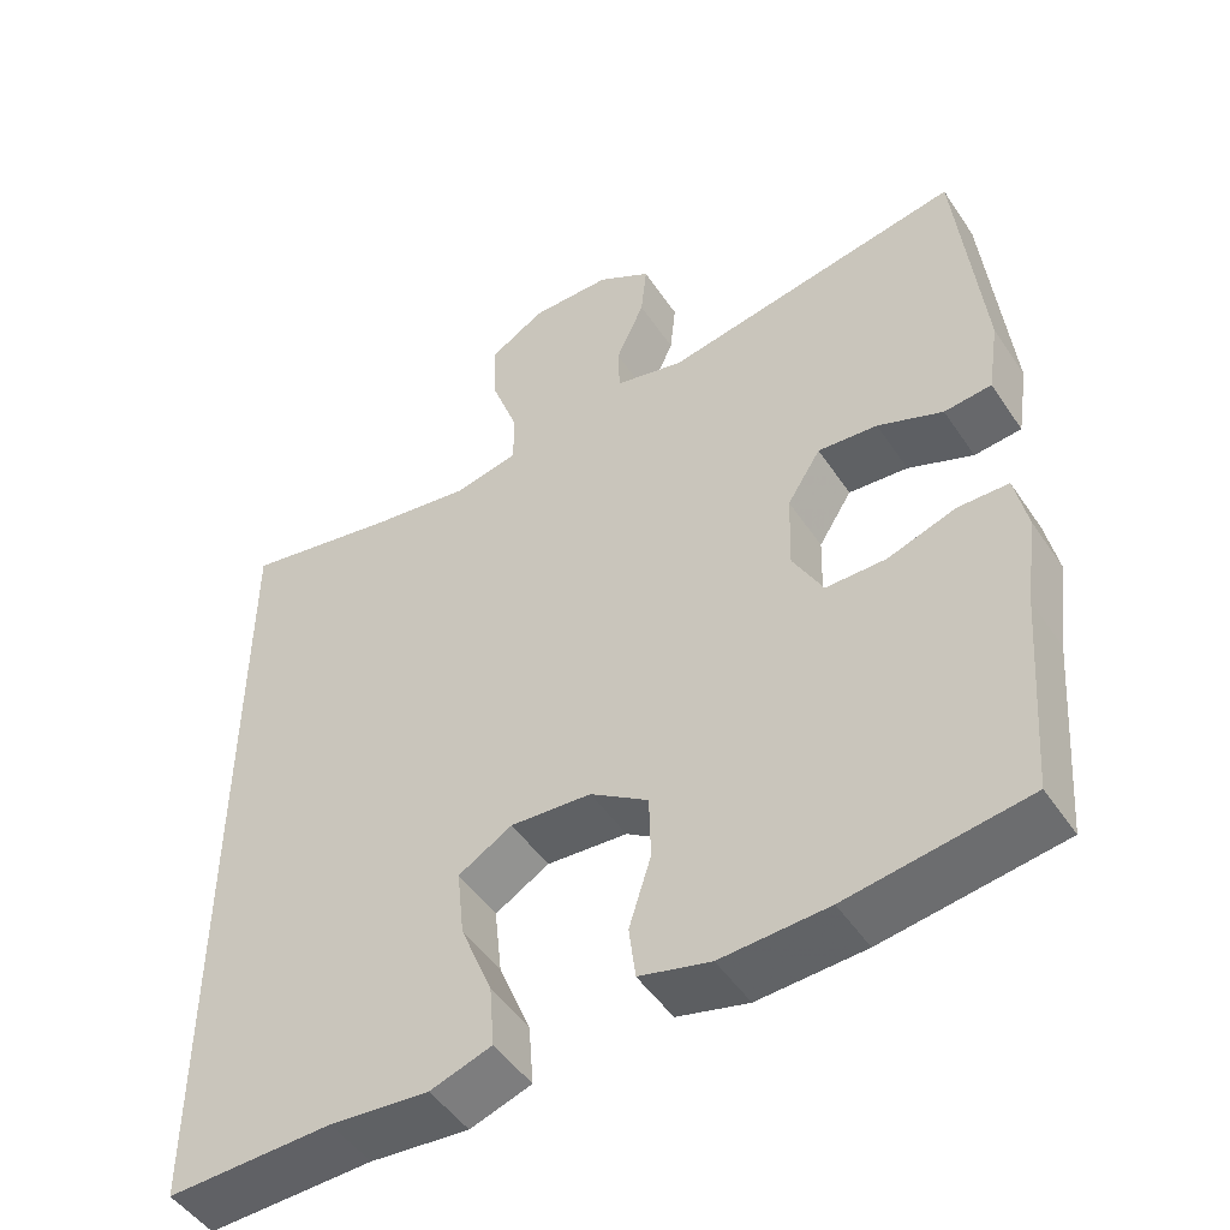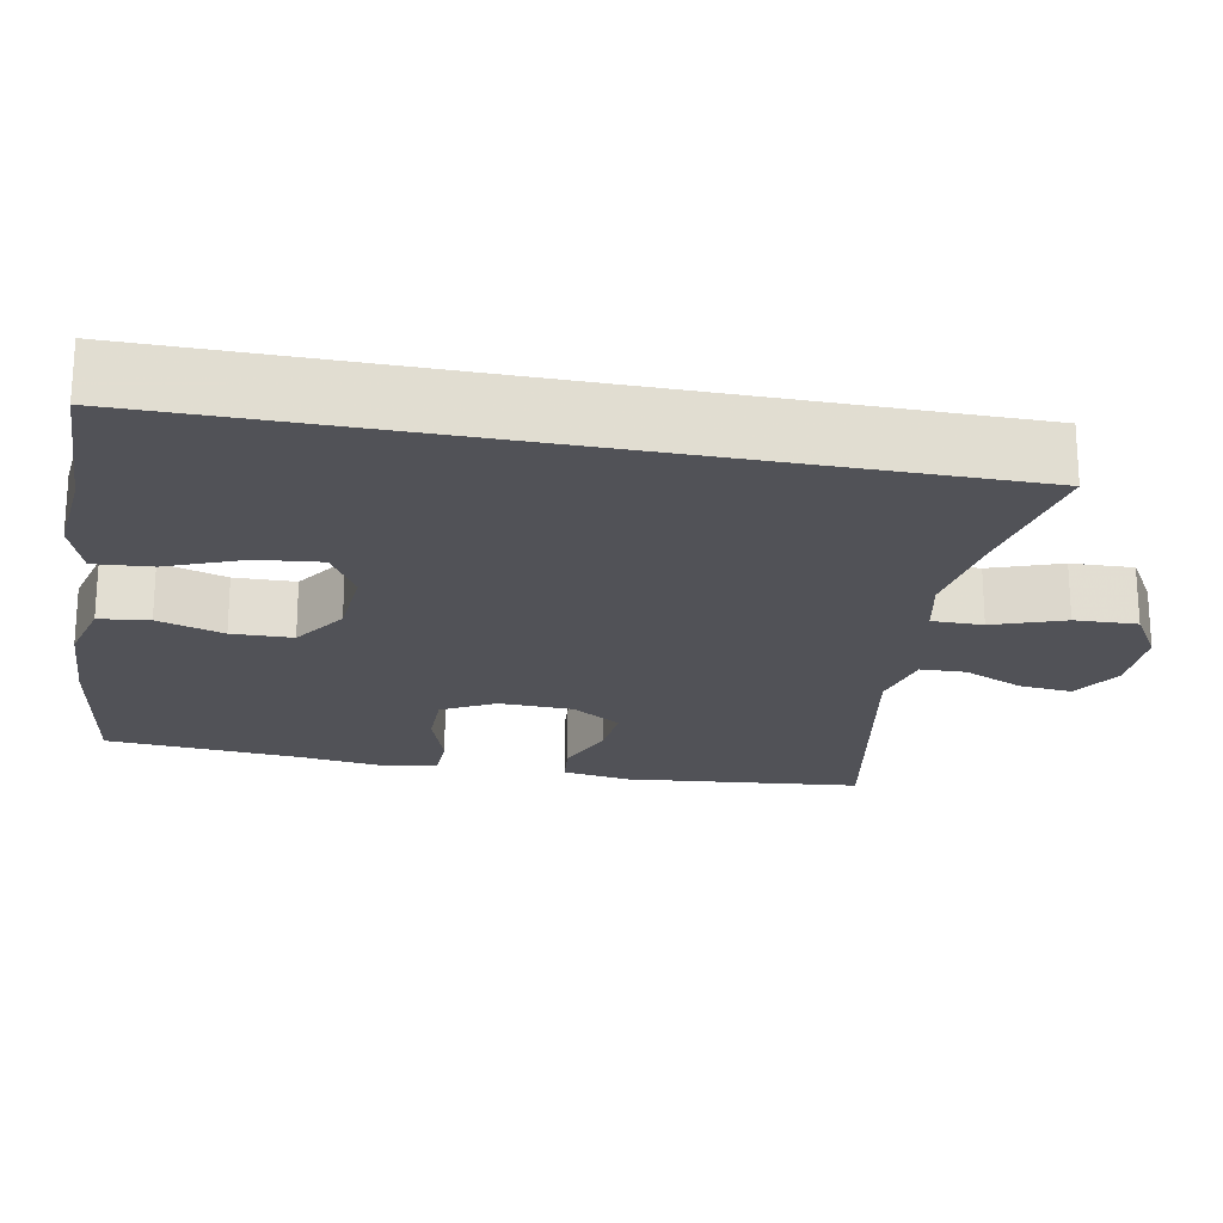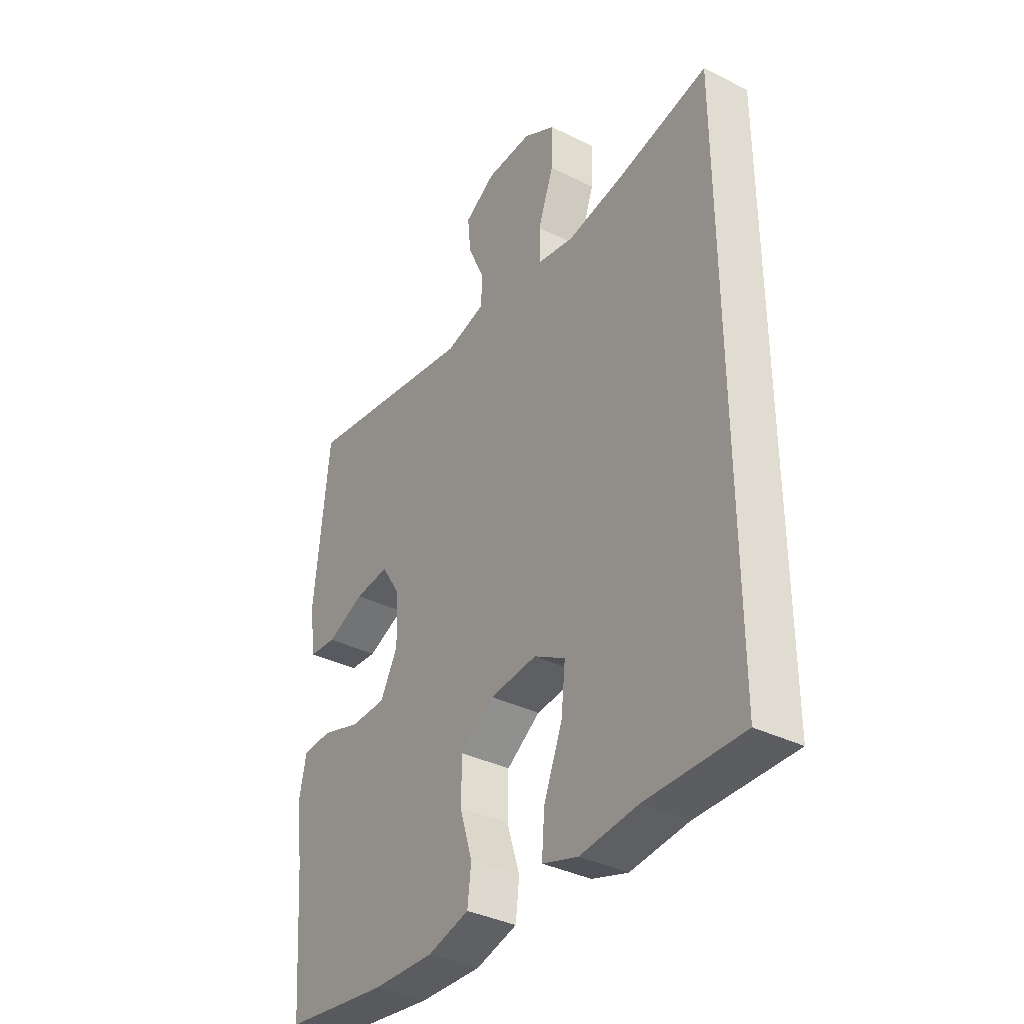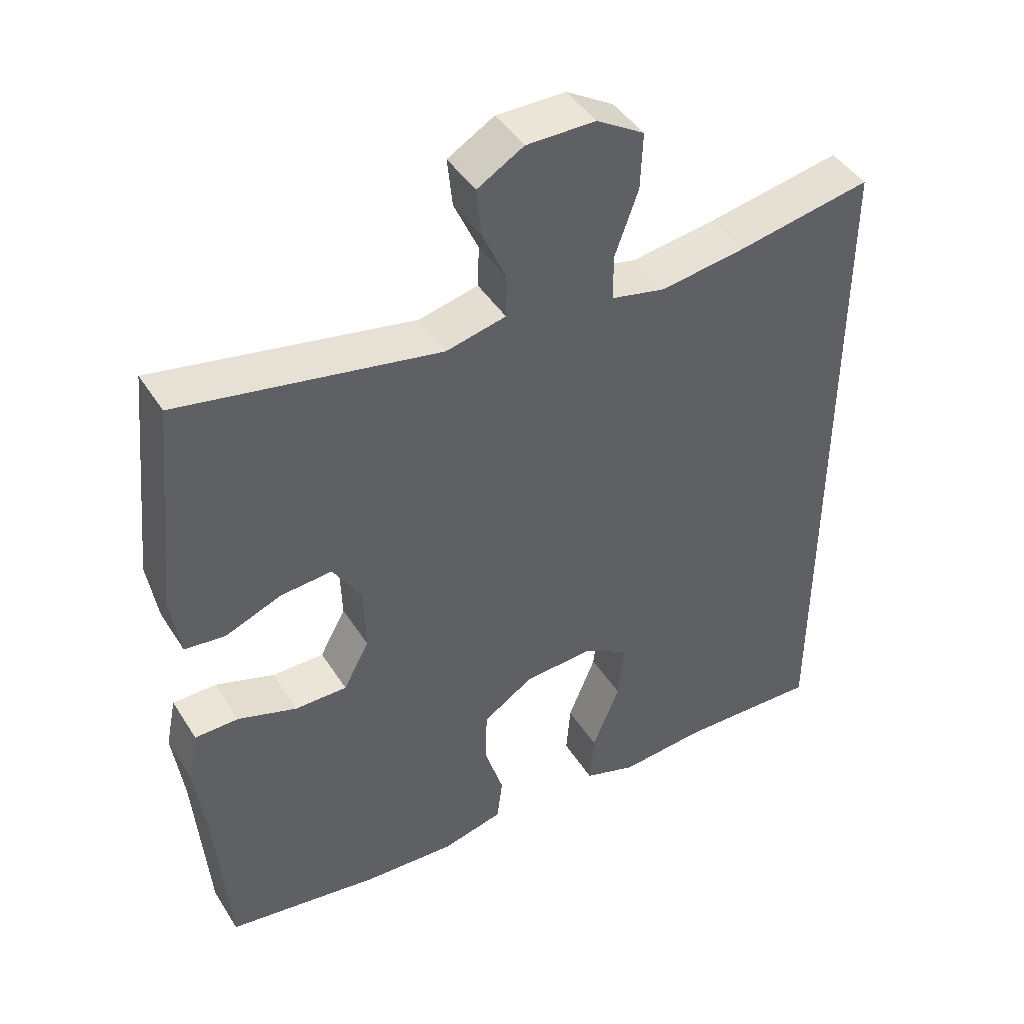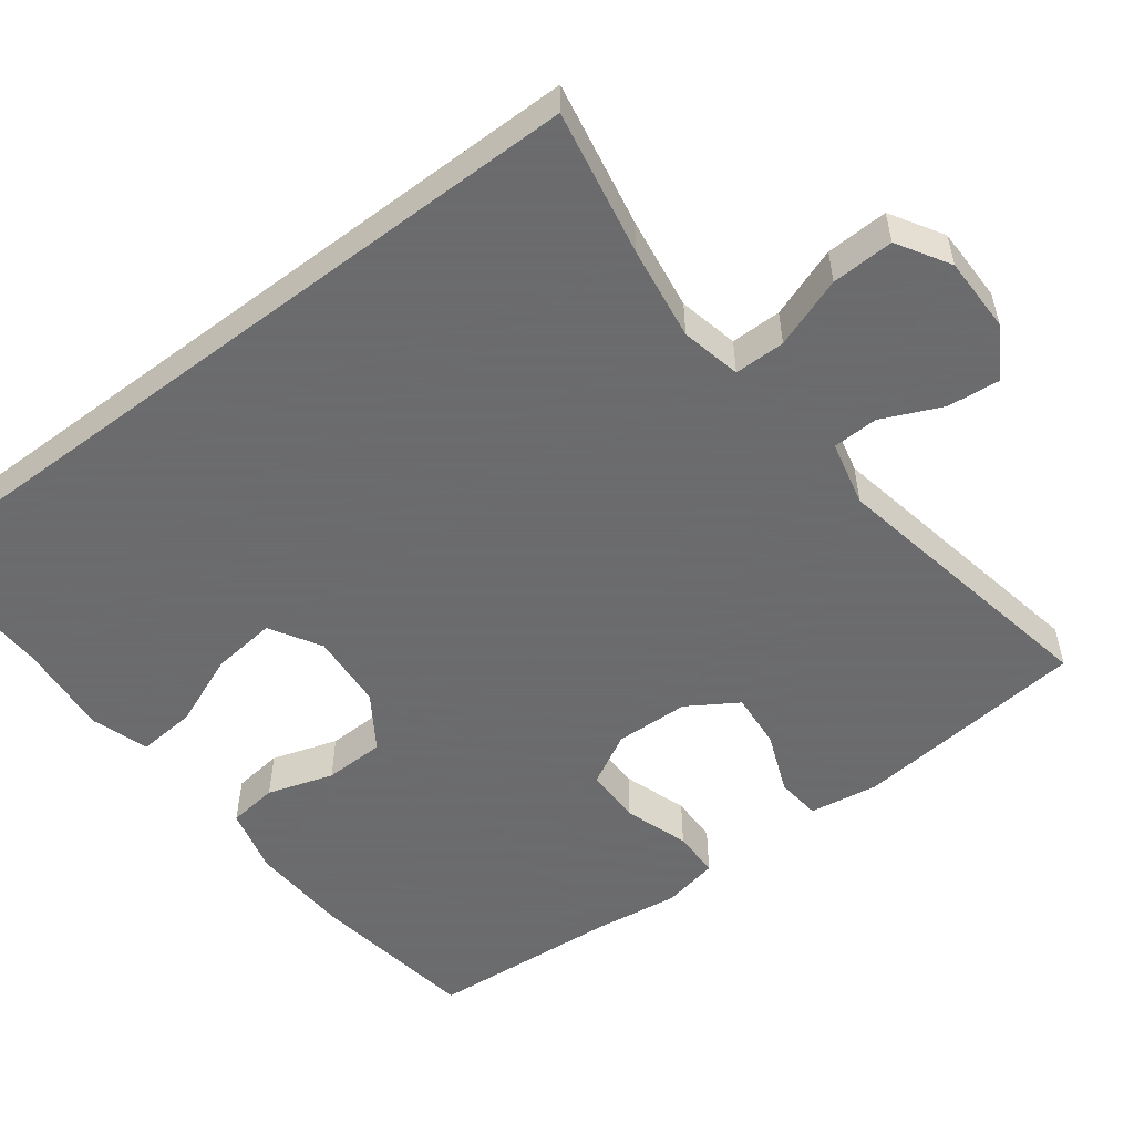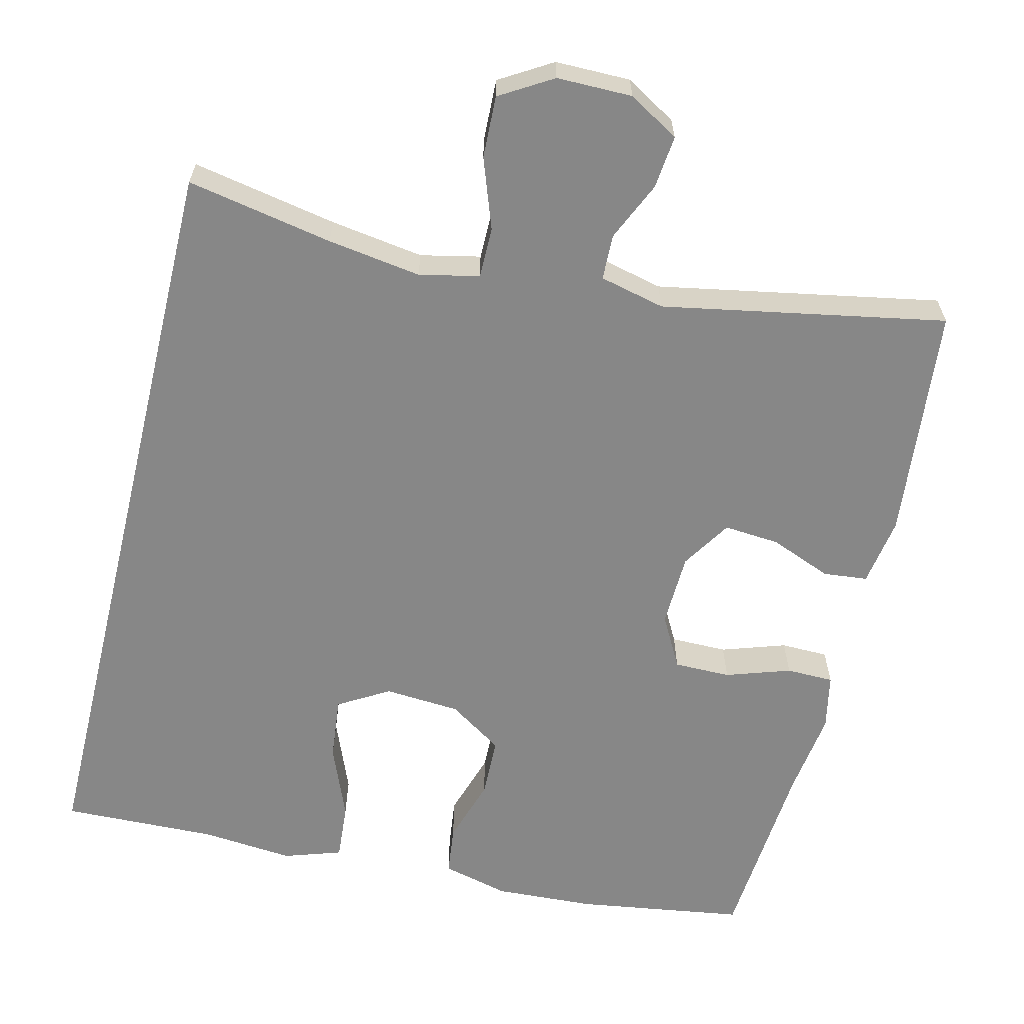
<metadata>
{"format":"obj","ext":"obj","renderer":"f3d","projection":"perspective","resolution":1024,"background":"white","views":[{"elev":-48.9,"azim":32.5,"up":"+Z"},{"elev":-21.4,"azim":-100.9,"up":"+Y"},{"elev":-36.8,"azim":-122.7,"up":"+Z"},{"elev":44.2,"azim":149.7,"up":"+Z"},{"elev":-53.5,"azim":-52.9,"up":"+Y"},{"elev":-62.4,"azim":-13.7,"up":"+Y"}]}
</metadata>
<code>
v 0.5 0.07 0.5
v 0.531 0.07 0.194
v 0.517 0.07 0.104
v 0.459 0.07 0.098
v 0.379 0.07 0.13
v 0.306 0.07 0.136
v 0.265 0.07 0.071
v 0.262 0.07 -0.025
v 0.299 0.07 -0.093
v 0.373 0.07 -0.093
v 0.457 0.07 -0.065
v 0.519 0.07 -0.066
v 0.534 0.07 -0.139
v 0.519 0.07 -0.252
v 0.5 0.07 -0.5
v 0.281 0.07 -0.533
v 0.15 0.07 -0.54
v 0.063 0.07 -0.518
v 0.055 0.07 -0.453
v 0.082 0.07 -0.367
v 0.08 0.07 -0.288
v 0.009 0.07 -0.241
v -0.09 0.07 -0.234
v -0.156 0.07 -0.273
v -0.147 0.07 -0.356
v -0.108 0.07 -0.453
v -0.102 0.07 -0.528
v -0.177 0.07 -0.553
v -0.298 0.07 -0.542
v -0.5 0.07 -0.548
v -0.5 0.07 0.453
v -0.31 0.07 0.417
v -0.188 0.07 0.399
v -0.11 0.07 0.416
v -0.11 0.07 0.482
v -0.143 0.07 0.574
v -0.146 0.07 0.655
v -0.078 0.07 0.696
v 0.02 0.07 0.696
v 0.086 0.07 0.657
v 0.079 0.07 0.588
v 0.044 0.07 0.51
v 0.046 0.07 0.451
v 0.131 0.07 0.431
v 0.5 0 0.5
v 0.531 0 0.194
v 0.517 0 0.104
v 0.459 0 0.098
v 0.379 0 0.13
v 0.306 0 0.136
v 0.265 0 0.071
v 0.262 0 -0.025
v 0.299 0 -0.093
v 0.373 0 -0.093
v 0.457 0 -0.065
v 0.519 0 -0.066
v 0.534 0 -0.139
v 0.519 0 -0.252
v 0.5 0 -0.5
v 0.281 0 -0.533
v 0.15 0 -0.54
v 0.063 0 -0.518
v 0.055 0 -0.453
v 0.082 0 -0.367
v 0.08 0 -0.288
v 0.009 0 -0.241
v -0.09 0 -0.234
v -0.156 0 -0.273
v -0.147 0 -0.356
v -0.108 0 -0.453
v -0.102 0 -0.528
v -0.177 0 -0.553
v -0.298 0 -0.542
v -0.5 0 -0.548
v -0.5 0 0.453
v -0.31 0 0.417
v -0.188 0 0.399
v -0.11 0 0.416
v -0.11 0 0.482
v -0.143 0 0.574
v -0.146 0 0.655
v -0.078 0 0.696
v 0.02 0 0.696
v 0.086 0 0.657
v 0.079 0 0.588
v 0.044 0 0.51
v 0.046 0 0.451
v 0.131 0 0.431
f 39 40 41 42
f 39 42 43
f 38 39 43
f 35 36 37 38
f 34 35 38 43
f 29 30 31 32
f 29 32 33
f 28 29 33 34
f 25 26 27 28
f 24 25 28
f 17 18 19 20
f 17 20 21
f 14 15 16 17
f 14 17 21
f 13 14 21 22
f 10 11 12 13
f 9 10 13 22
f 2 3 4 5
f 44 1 2 5
f 44 5 6
f 43 44 6 7
f 34 43 7 8
f 24 28 34
f 23 24 34 8
f 8 9 22 23
f 86 85 84 83
f 87 86 83
f 87 83 82
f 82 81 80 79
f 87 82 79 78
f 76 75 74 73
f 77 76 73
f 78 77 73 72
f 72 71 70 69
f 72 69 68
f 64 63 62 61
f 65 64 61
f 61 60 59 58
f 65 61 58
f 66 65 58 57
f 57 56 55 54
f 66 57 54 53
f 49 48 47 46
f 49 46 45 88
f 50 49 88
f 51 50 88 87
f 52 51 87 78
f 78 72 68
f 52 78 68 67
f 67 66 53 52
f 1 45 46 2
f 2 46 47 3
f 3 47 48 4
f 4 48 49 5
f 5 49 50 6
f 6 50 51 7
f 7 51 52 8
f 8 52 53 9
f 9 53 54 10
f 10 54 55 11
f 11 55 56 12
f 12 56 57 13
f 13 57 58 14
f 14 58 59 15
f 15 59 60 16
f 16 60 61 17
f 17 61 62 18
f 18 62 63 19
f 19 63 64 20
f 20 64 65 21
f 21 65 66 22
f 22 66 67 23
f 23 67 68 24
f 24 68 69 25
f 25 69 70 26
f 26 70 71 27
f 27 71 72 28
f 28 72 73 29
f 29 73 74 30
f 30 74 75 31
f 31 75 76 32
f 32 76 77 33
f 33 77 78 34
f 34 78 79 35
f 35 79 80 36
f 36 80 81 37
f 37 81 82 38
f 38 82 83 39
f 39 83 84 40
f 40 84 85 41
f 41 85 86 42
f 42 86 87 43
f 43 87 88 44
f 44 88 45 1

</code>
